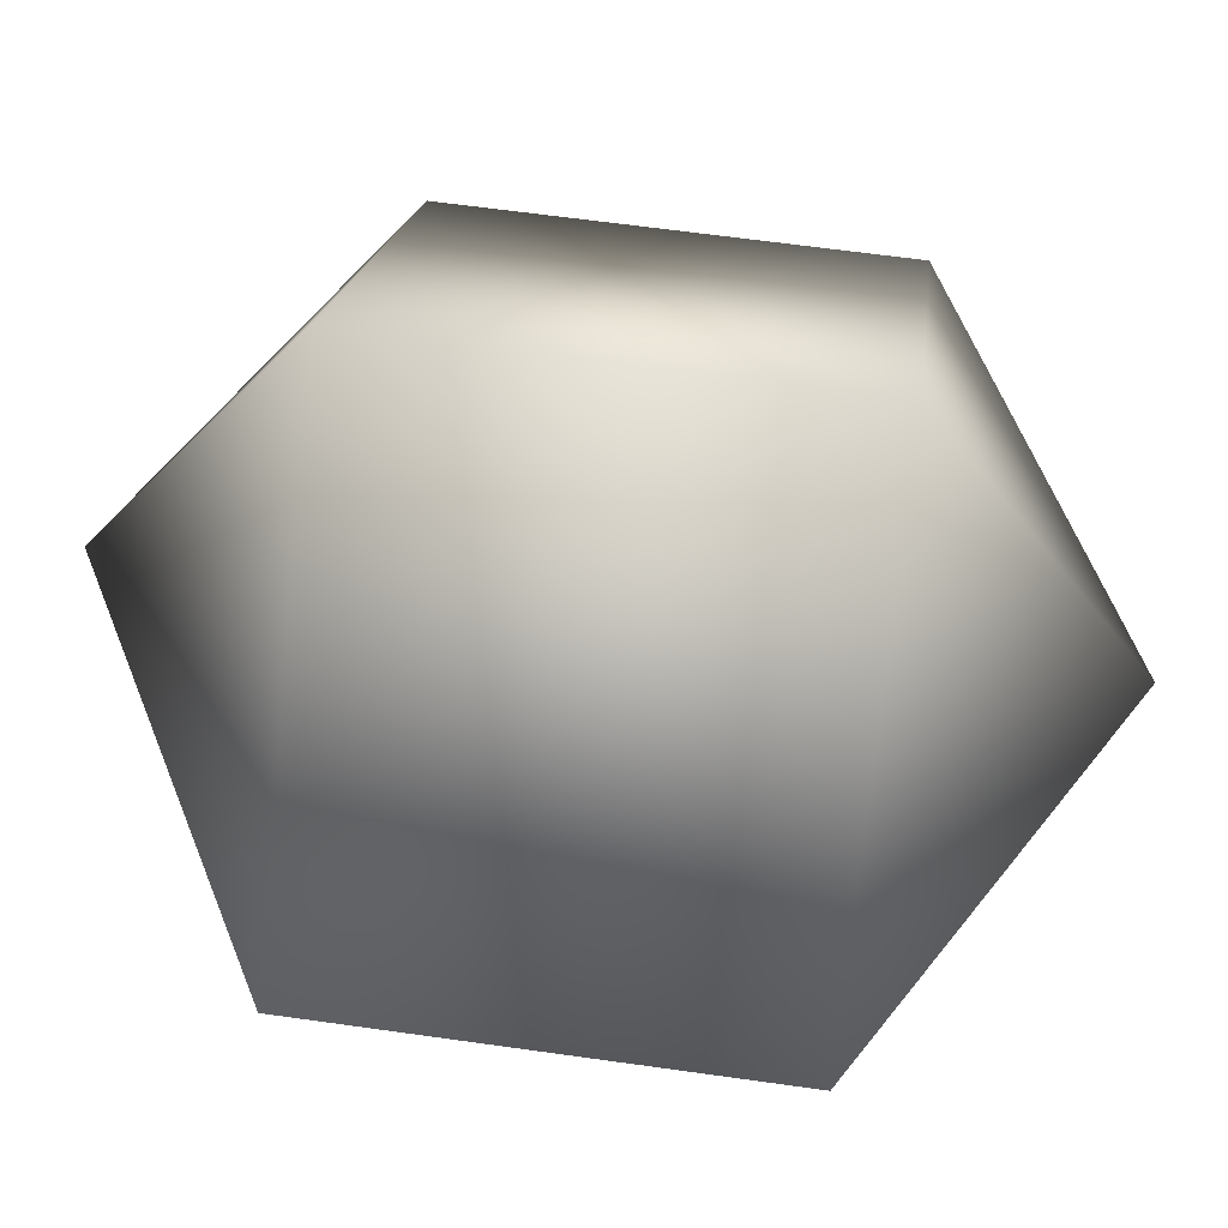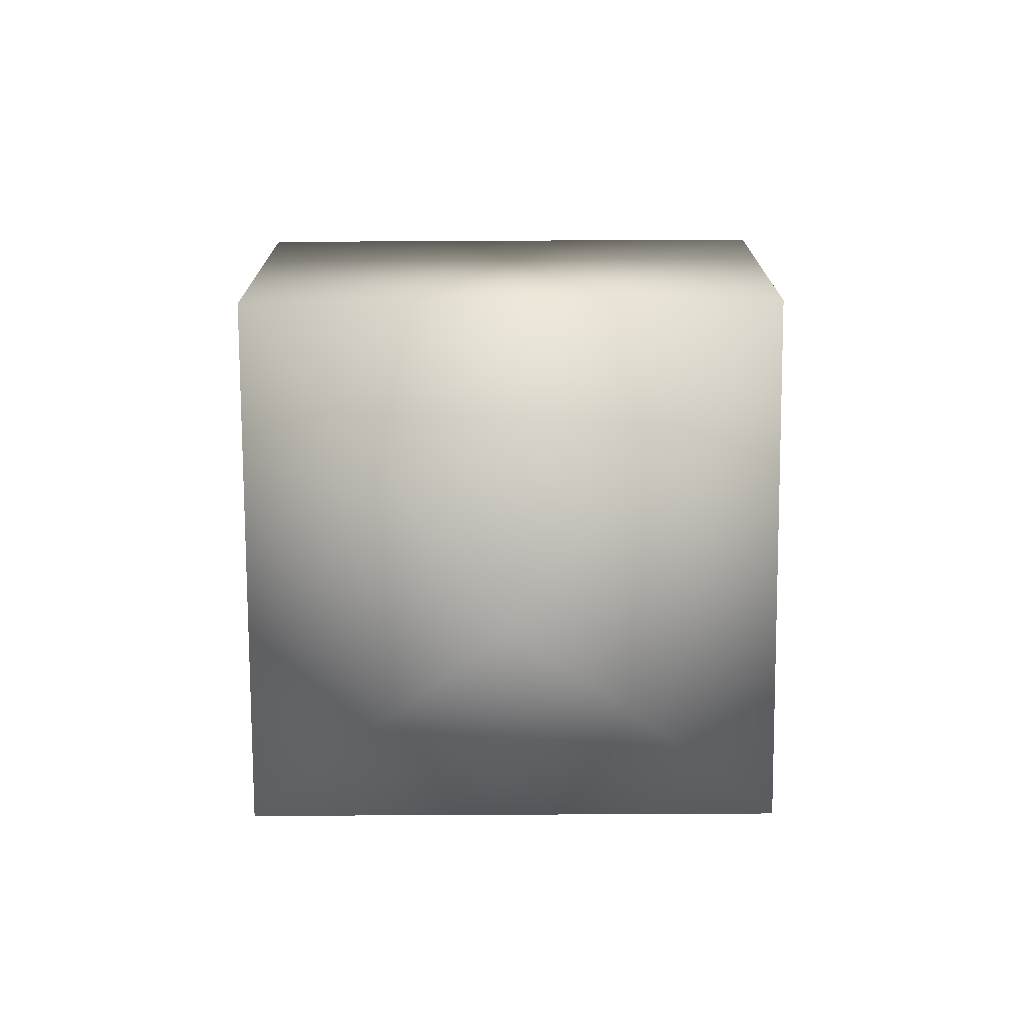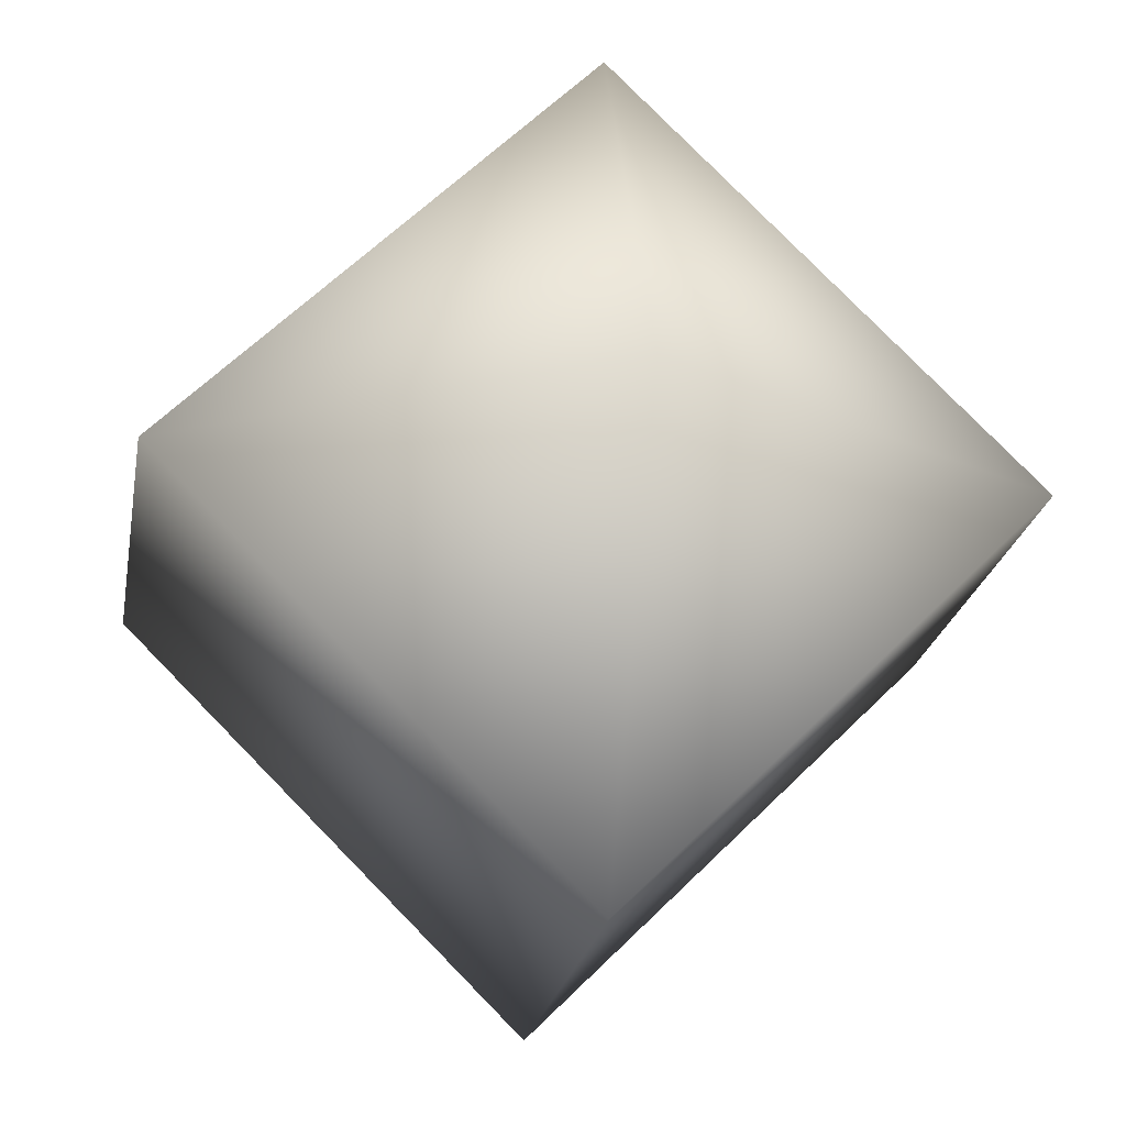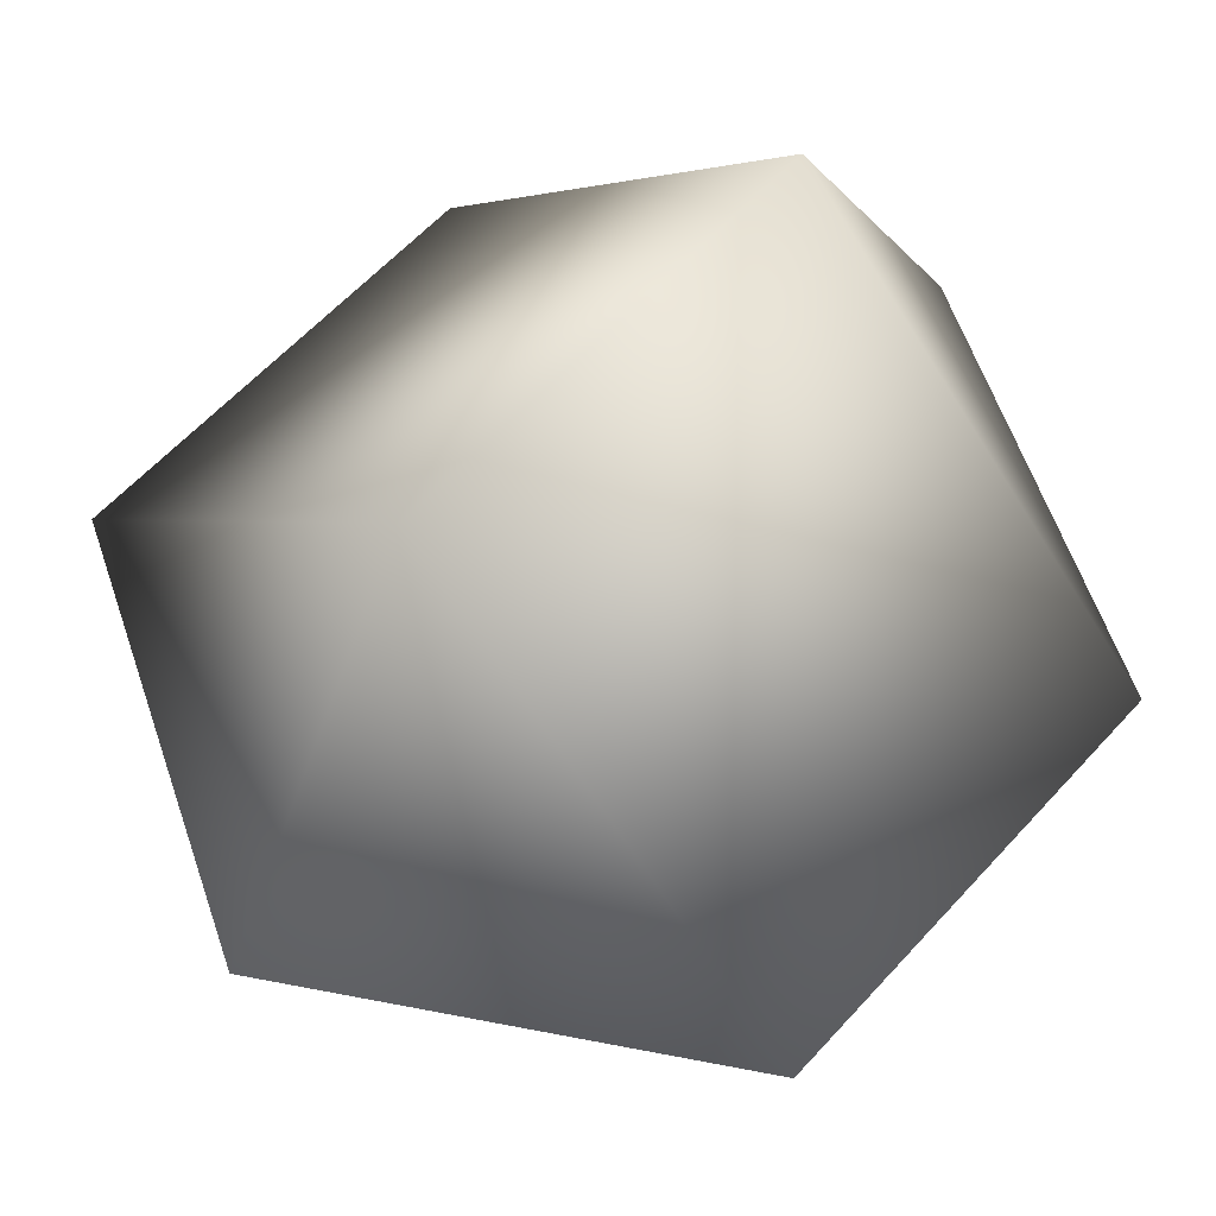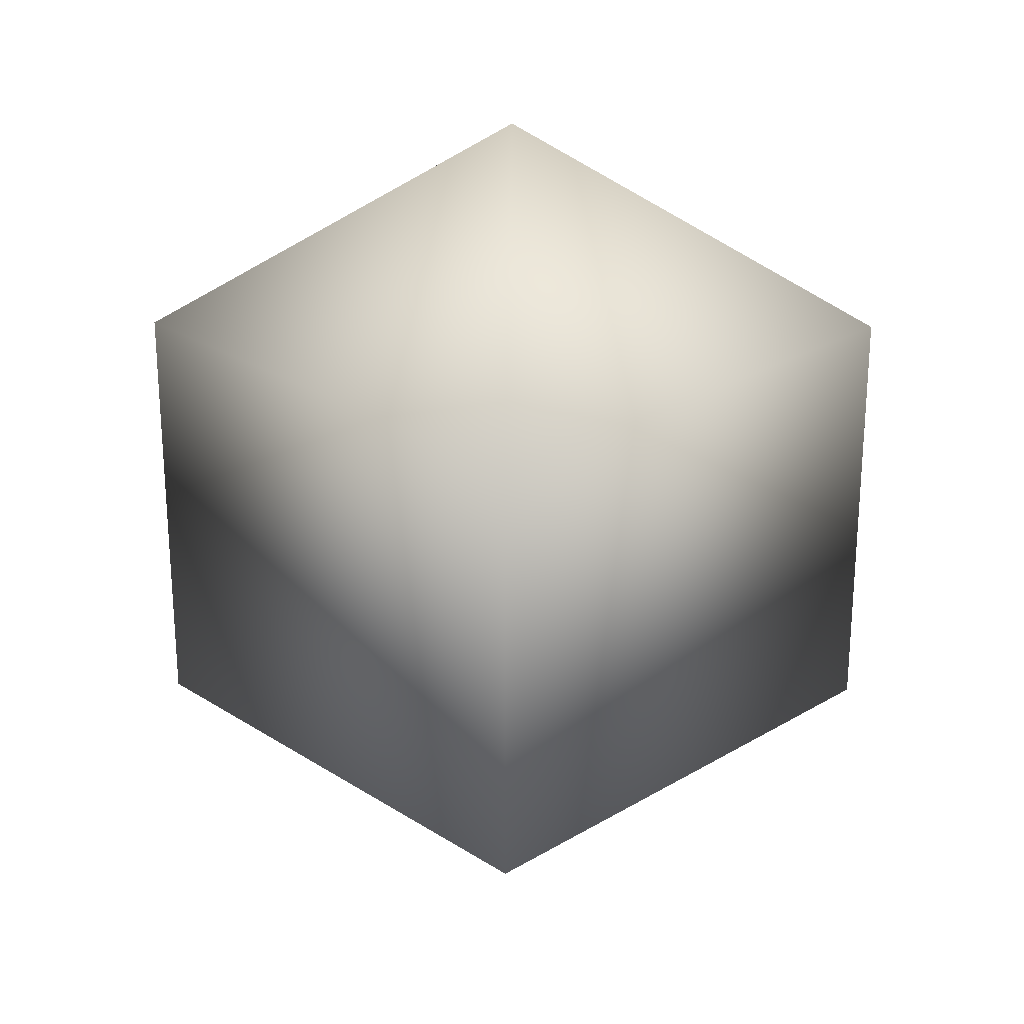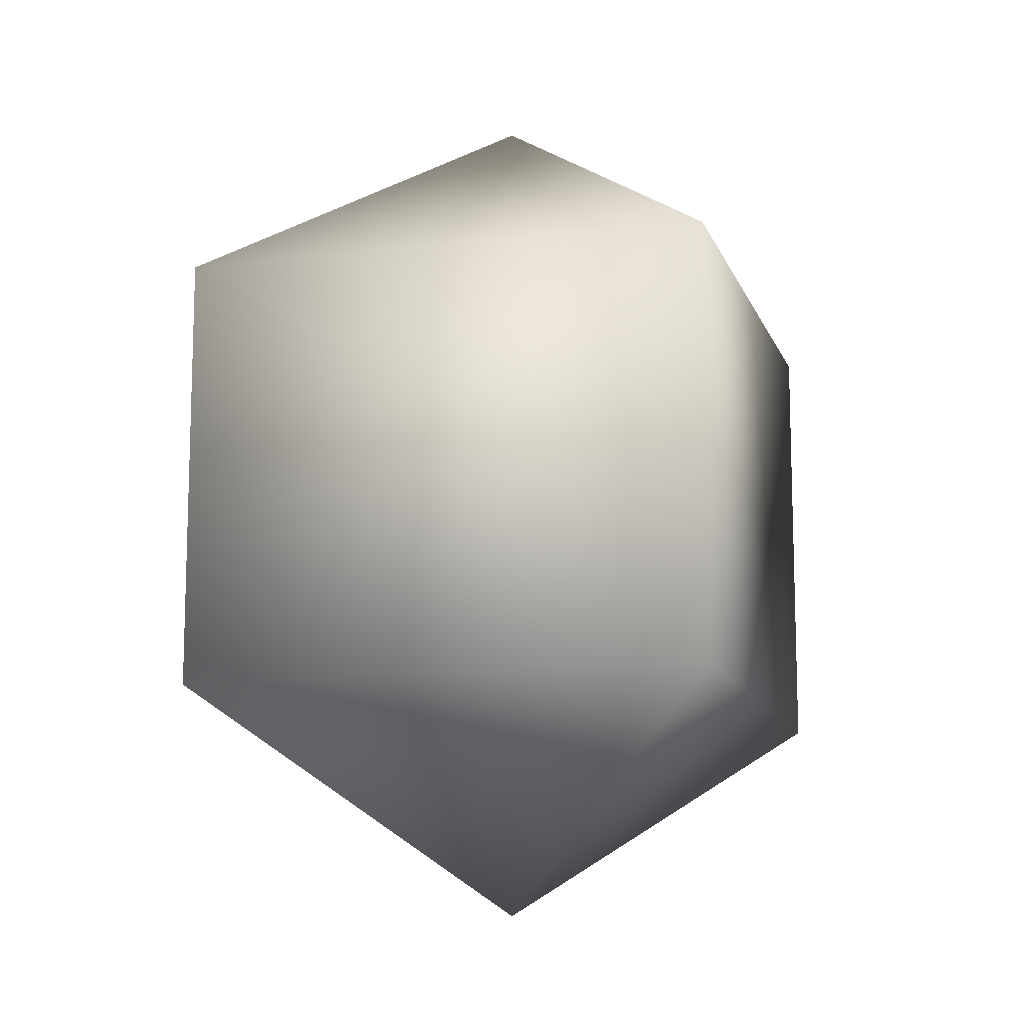
<metadata>
{"format":"obj","ext":"obj","renderer":"f3d","projection":"perspective","resolution":1024,"background":"white","views":[{"elev":61.9,"azim":-81.8,"up":"+Z"},{"elev":-75.8,"azim":135.3,"up":"+Y"},{"elev":-21.3,"azim":-9.3,"up":"+Z"},{"elev":58.4,"azim":41.4,"up":"+Z"},{"elev":25.2,"azim":-89.0,"up":"+Y"},{"elev":-12.6,"azim":150.4,"up":"+Y"}]}
</metadata>
<code>
v 5.882e-39 100 5.88e-39
v 5.882e-39 -100 5.88e-39
v 86.6 50 5.88e-39
v 9.945e-05 50 86.6
v -86.6 50 0.0001989
v -0.000288 50 -86.6
v 86.6 -50 5.88e-39
v 9.945e-05 -50 86.6
v -86.6 -50 0.0001989
v -0.000288 -50 -86.6
f 1 4 3
f 1 5 4
f 1 6 5
f 1 3 6
f 3 4 8 7
f 4 5 9 8
f 5 6 10 9
f 6 3 7 10
f 2 7 8
f 2 8 9
f 2 9 10
f 2 10 7

</code>
